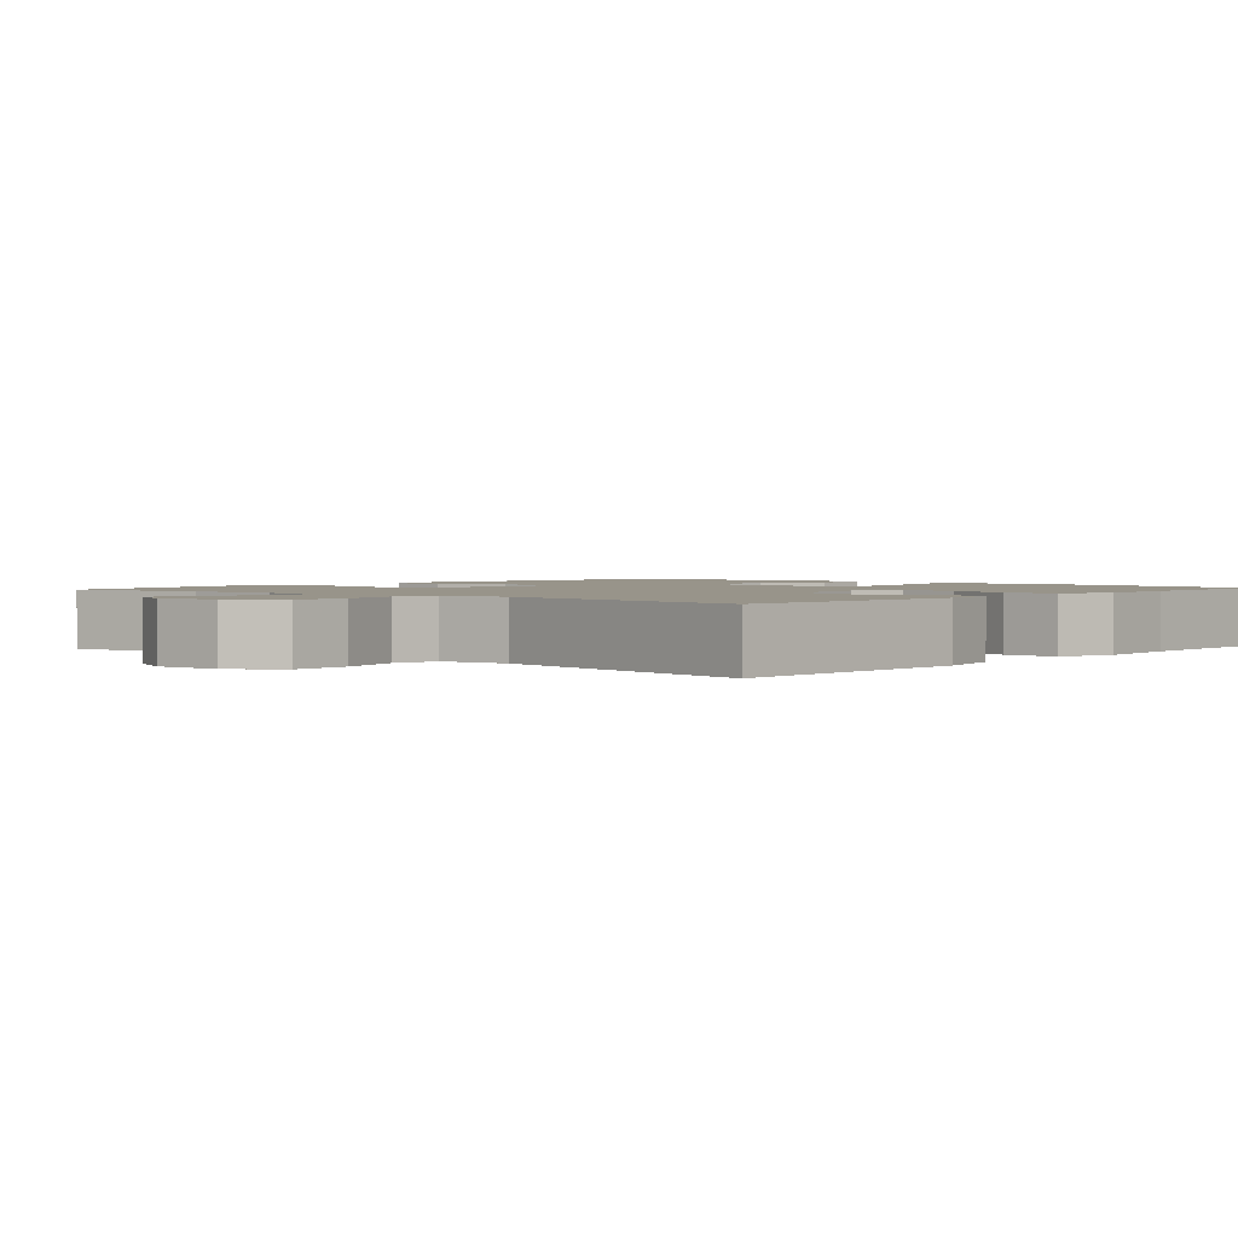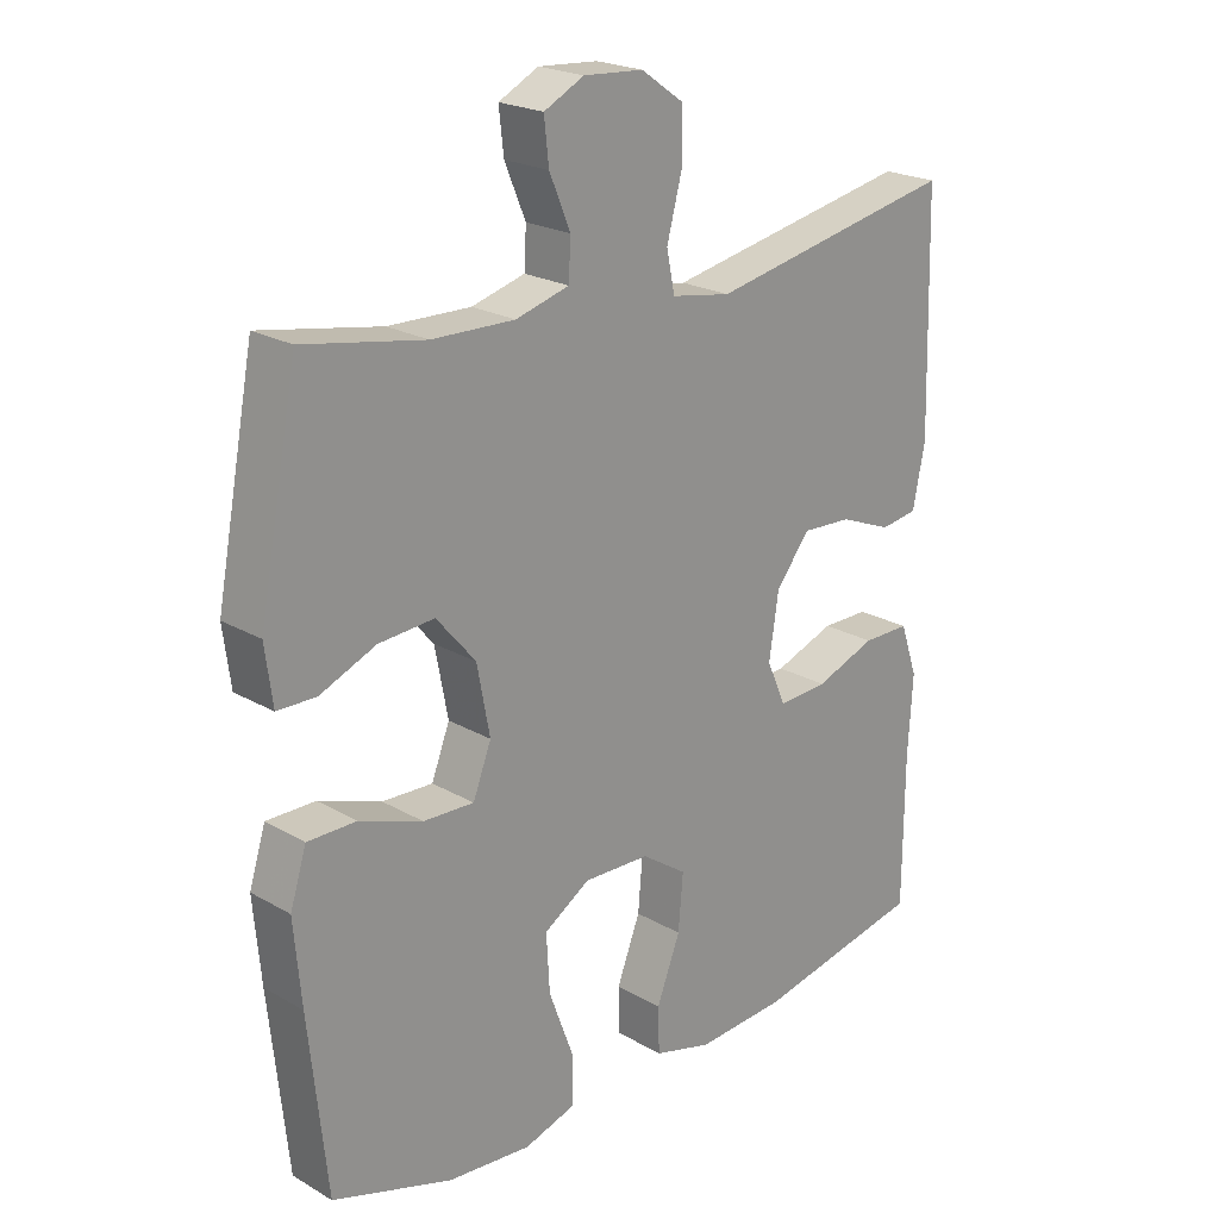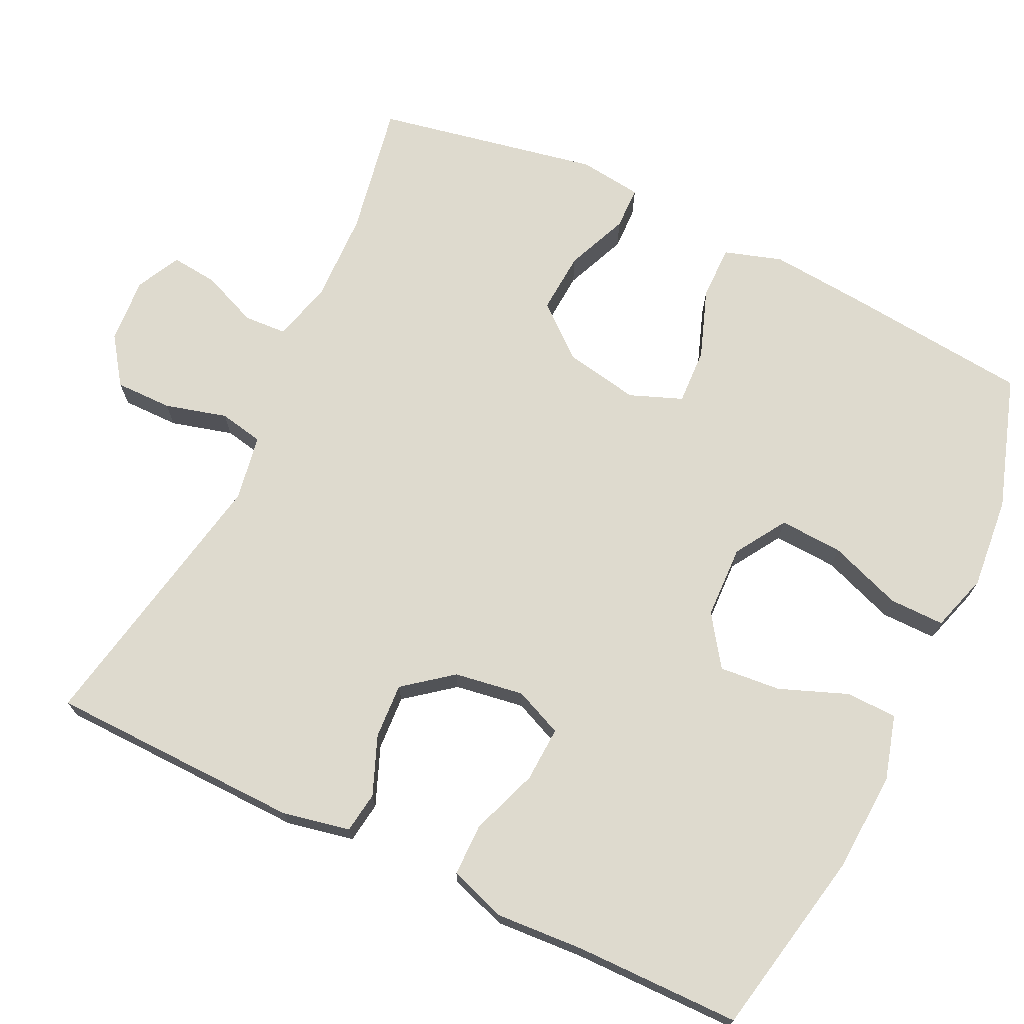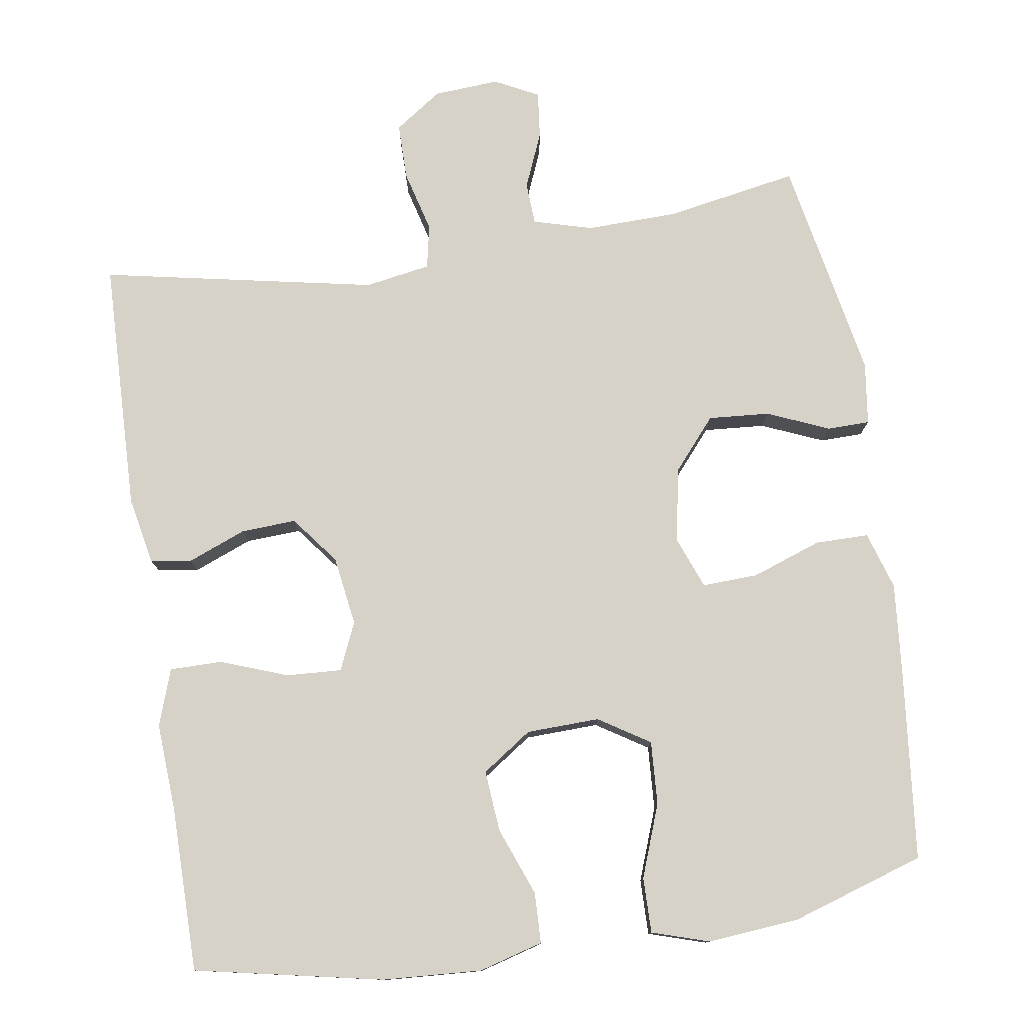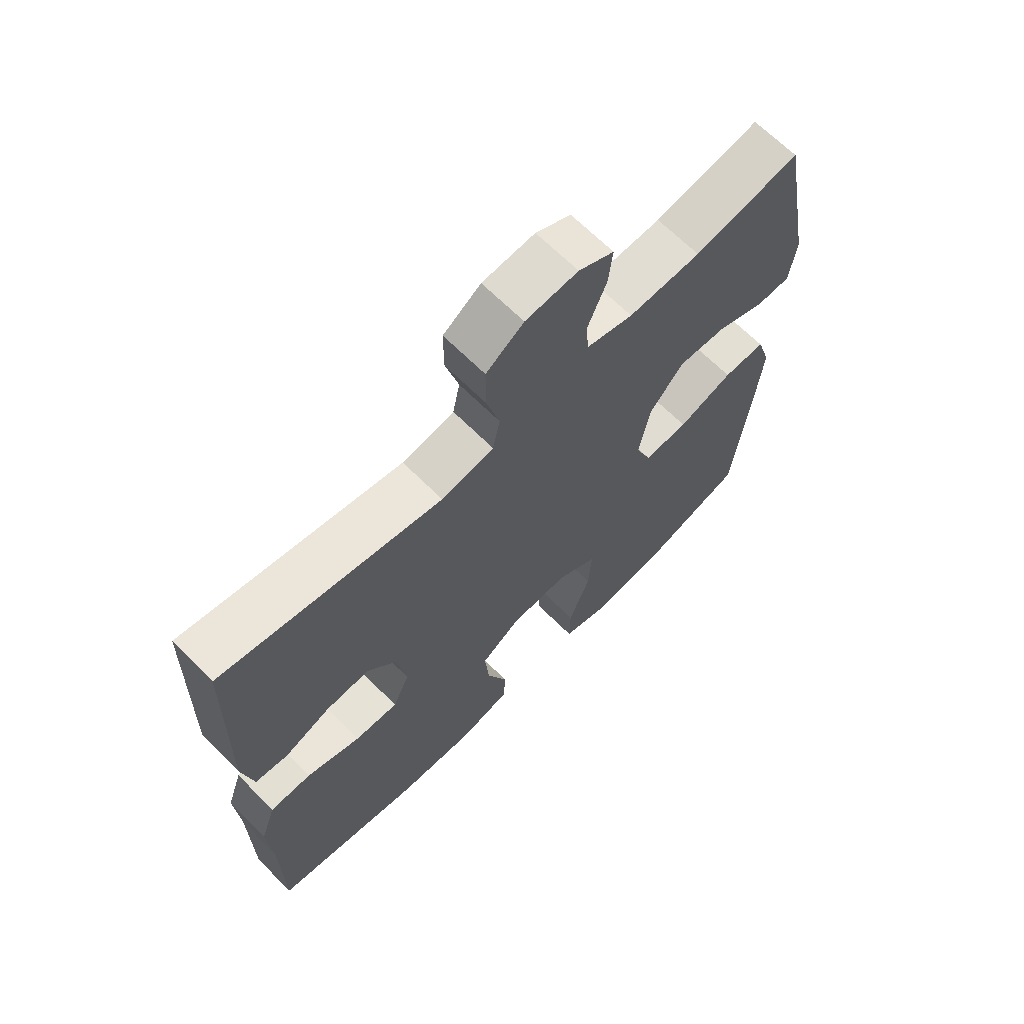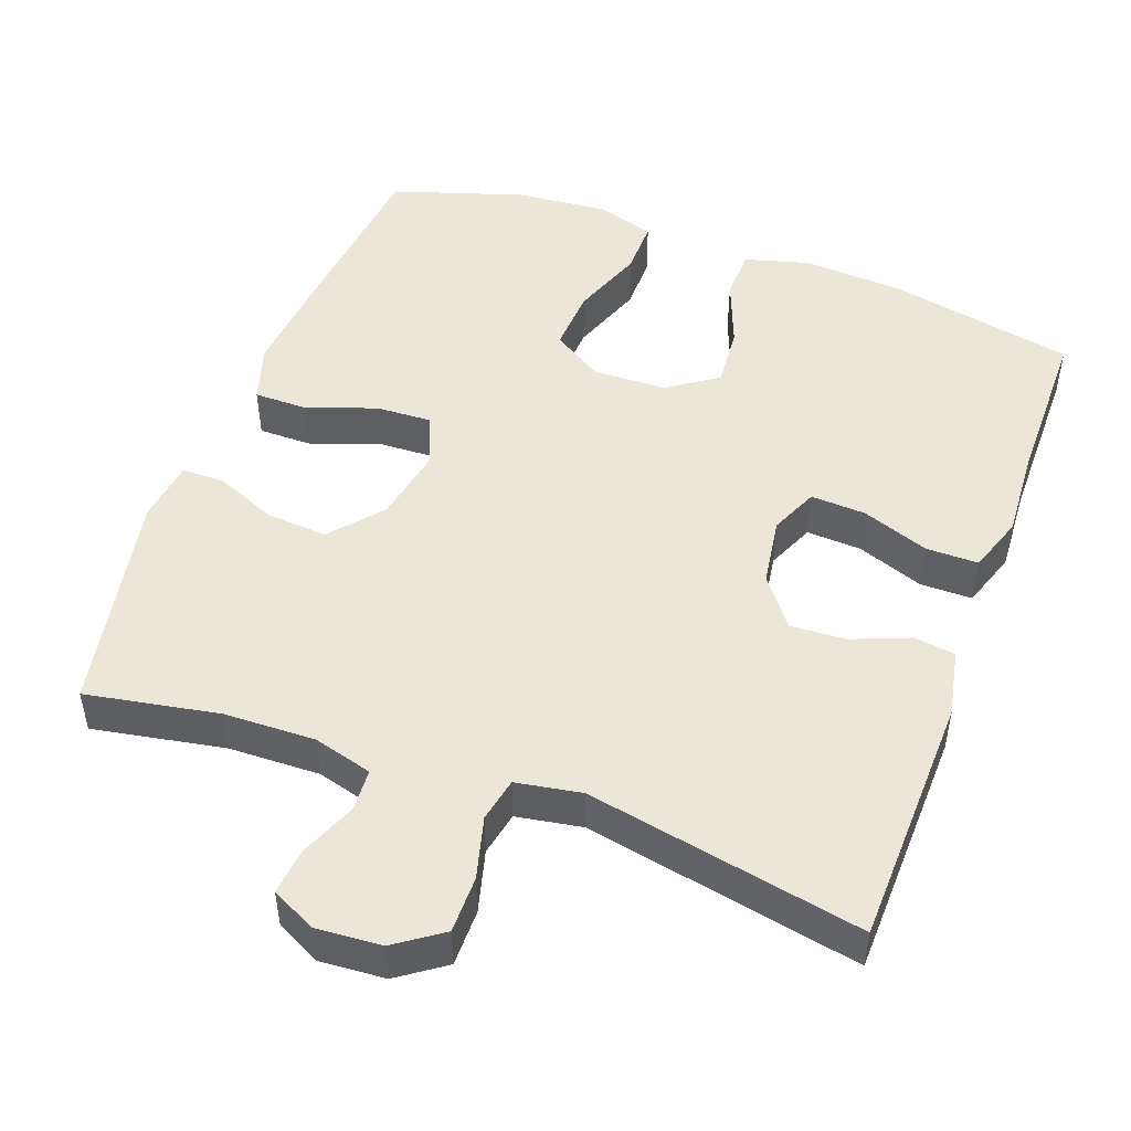
<metadata>
{"format":"obj","ext":"obj","renderer":"f3d","projection":"perspective","resolution":1024,"background":"white","views":[{"elev":1.8,"azim":40.9,"up":"+Y"},{"elev":22.0,"azim":-44.9,"up":"+Z"},{"elev":71.2,"azim":115.4,"up":"+Y"},{"elev":77.9,"azim":171.3,"up":"+Y"},{"elev":66.9,"azim":135.0,"up":"+Z"},{"elev":48.9,"azim":20.1,"up":"+Y"}]}
</metadata>
<code>
v 0.5 0.07 0.5
v 0.509 0.07 0.161
v 0.491 0.07 0.071
v 0.436 0.07 0.063
v 0.358 0.07 0.094
v 0.284 0.07 0.098
v 0.234 0.07 0.034
v 0.22 0.07 -0.059
v 0.248 0.07 -0.123
v 0.322 0.07 -0.119
v 0.412 0.07 -0.086
v 0.482 0.07 -0.086
v 0.508 0.07 -0.162
v 0.501 0.07 -0.28
v 0.5 0.07 -0.5
v 0.248 0.07 -0.551
v 0.115 0.07 -0.559
v 0.029 0.07 -0.535
v 0.027 0.07 -0.467
v 0.062 0.07 -0.376
v 0.069 0.07 -0.294
v 0.002 0.07 -0.248
v -0.096 0.07 -0.245
v -0.164 0.07 -0.288
v -0.159 0.07 -0.373
v -0.123 0.07 -0.47
v -0.122 0.07 -0.544
v -0.199 0.07 -0.568
v -0.322 0.07 -0.557
v -0.5 0.07 -0.5
v -0.527 0.07 -0.244
v -0.538 0.07 -0.122
v -0.514 0.07 -0.045
v -0.442 0.07 -0.045
v -0.349 0.07 -0.078
v -0.274 0.07 -0.081
v -0.247 0.07 -0.011
v -0.266 0.07 0.089
v -0.324 0.07 0.157
v -0.406 0.07 0.151
v -0.489 0.07 0.116
v -0.546 0.07 0.117
v -0.557 0.07 0.201
v -0.5 0.07 0.5
v -0.322 0.07 0.468
v -0.2 0.07 0.465
v -0.121 0.07 0.487
v -0.118 0.07 0.544
v -0.149 0.07 0.618
v -0.156 0.07 0.681
v -0.097 0.07 0.711
v -0.009 0.07 0.705
v 0.054 0.07 0.661
v 0.054 0.07 0.585
v 0.032 0.07 0.502
v 0.044 0.07 0.443
v 0.132 0.07 0.428
v 0.5 0 0.5
v 0.509 0 0.161
v 0.491 0 0.071
v 0.436 0 0.063
v 0.358 0 0.094
v 0.284 0 0.098
v 0.234 0 0.034
v 0.22 0 -0.059
v 0.248 0 -0.123
v 0.322 0 -0.119
v 0.412 0 -0.086
v 0.482 0 -0.086
v 0.508 0 -0.162
v 0.501 0 -0.28
v 0.5 0 -0.5
v 0.248 0 -0.551
v 0.115 0 -0.559
v 0.029 0 -0.535
v 0.027 0 -0.467
v 0.062 0 -0.376
v 0.069 0 -0.294
v 0.002 0 -0.248
v -0.096 0 -0.245
v -0.164 0 -0.288
v -0.159 0 -0.373
v -0.123 0 -0.47
v -0.122 0 -0.544
v -0.199 0 -0.568
v -0.322 0 -0.557
v -0.5 0 -0.5
v -0.527 0 -0.244
v -0.538 0 -0.122
v -0.514 0 -0.045
v -0.442 0 -0.045
v -0.349 0 -0.078
v -0.274 0 -0.081
v -0.247 0 -0.011
v -0.266 0 0.089
v -0.324 0 0.157
v -0.406 0 0.151
v -0.489 0 0.116
v -0.546 0 0.117
v -0.557 0 0.201
v -0.5 0 0.5
v -0.322 0 0.468
v -0.2 0 0.465
v -0.121 0 0.487
v -0.118 0 0.544
v -0.149 0 0.618
v -0.156 0 0.681
v -0.097 0 0.711
v -0.009 0 0.705
v 0.054 0 0.661
v 0.054 0 0.585
v 0.032 0 0.502
v 0.044 0 0.443
v 0.132 0 0.428
f 52 53 54 55
f 50 51 52 55
f 48 49 50 55
f 47 48 55 56
f 46 47 56
f 45 46 56 57
f 43 44 45
f 40 41 42 43
f 39 40 43 45
f 38 39 45 57
f 32 33 34 35
f 32 35 36
f 31 32 36
f 30 31 36
f 29 30 36
f 28 29 36 37
f 25 26 27 28
f 24 25 28 37
f 17 18 19 20
f 17 20 21
f 14 15 16 17
f 14 17 21
f 13 14 21 22
f 10 11 12 13
f 9 10 13 22
f 2 3 4 5
f 2 5 6
f 1 2 6
f 57 1 6 7
f 23 24 37 38
f 8 9 22 23
f 23 38 57
f 7 8 23 57
f 112 111 110 109
f 112 109 108 107
f 112 107 106 105
f 113 112 105 104
f 113 104 103
f 114 113 103 102
f 102 101 100
f 100 99 98 97
f 102 100 97 96
f 114 102 96 95
f 92 91 90 89
f 93 92 89
f 93 89 88
f 93 88 87
f 93 87 86
f 94 93 86 85
f 85 84 83 82
f 94 85 82 81
f 77 76 75 74
f 78 77 74
f 74 73 72 71
f 78 74 71
f 79 78 71 70
f 70 69 68 67
f 79 70 67 66
f 62 61 60 59
f 63 62 59
f 63 59 58
f 64 63 58 114
f 95 94 81 80
f 80 79 66 65
f 114 95 80
f 114 80 65 64
f 1 58 59 2
f 2 59 60 3
f 3 60 61 4
f 4 61 62 5
f 5 62 63 6
f 6 63 64 7
f 7 64 65 8
f 8 65 66 9
f 9 66 67 10
f 10 67 68 11
f 11 68 69 12
f 12 69 70 13
f 13 70 71 14
f 14 71 72 15
f 15 72 73 16
f 16 73 74 17
f 17 74 75 18
f 18 75 76 19
f 19 76 77 20
f 20 77 78 21
f 21 78 79 22
f 22 79 80 23
f 23 80 81 24
f 24 81 82 25
f 25 82 83 26
f 26 83 84 27
f 27 84 85 28
f 28 85 86 29
f 29 86 87 30
f 30 87 88 31
f 31 88 89 32
f 32 89 90 33
f 33 90 91 34
f 34 91 92 35
f 35 92 93 36
f 36 93 94 37
f 37 94 95 38
f 38 95 96 39
f 39 96 97 40
f 40 97 98 41
f 41 98 99 42
f 42 99 100 43
f 43 100 101 44
f 44 101 102 45
f 45 102 103 46
f 46 103 104 47
f 47 104 105 48
f 48 105 106 49
f 49 106 107 50
f 50 107 108 51
f 51 108 109 52
f 52 109 110 53
f 53 110 111 54
f 54 111 112 55
f 55 112 113 56
f 56 113 114 57
f 57 114 58 1

</code>
